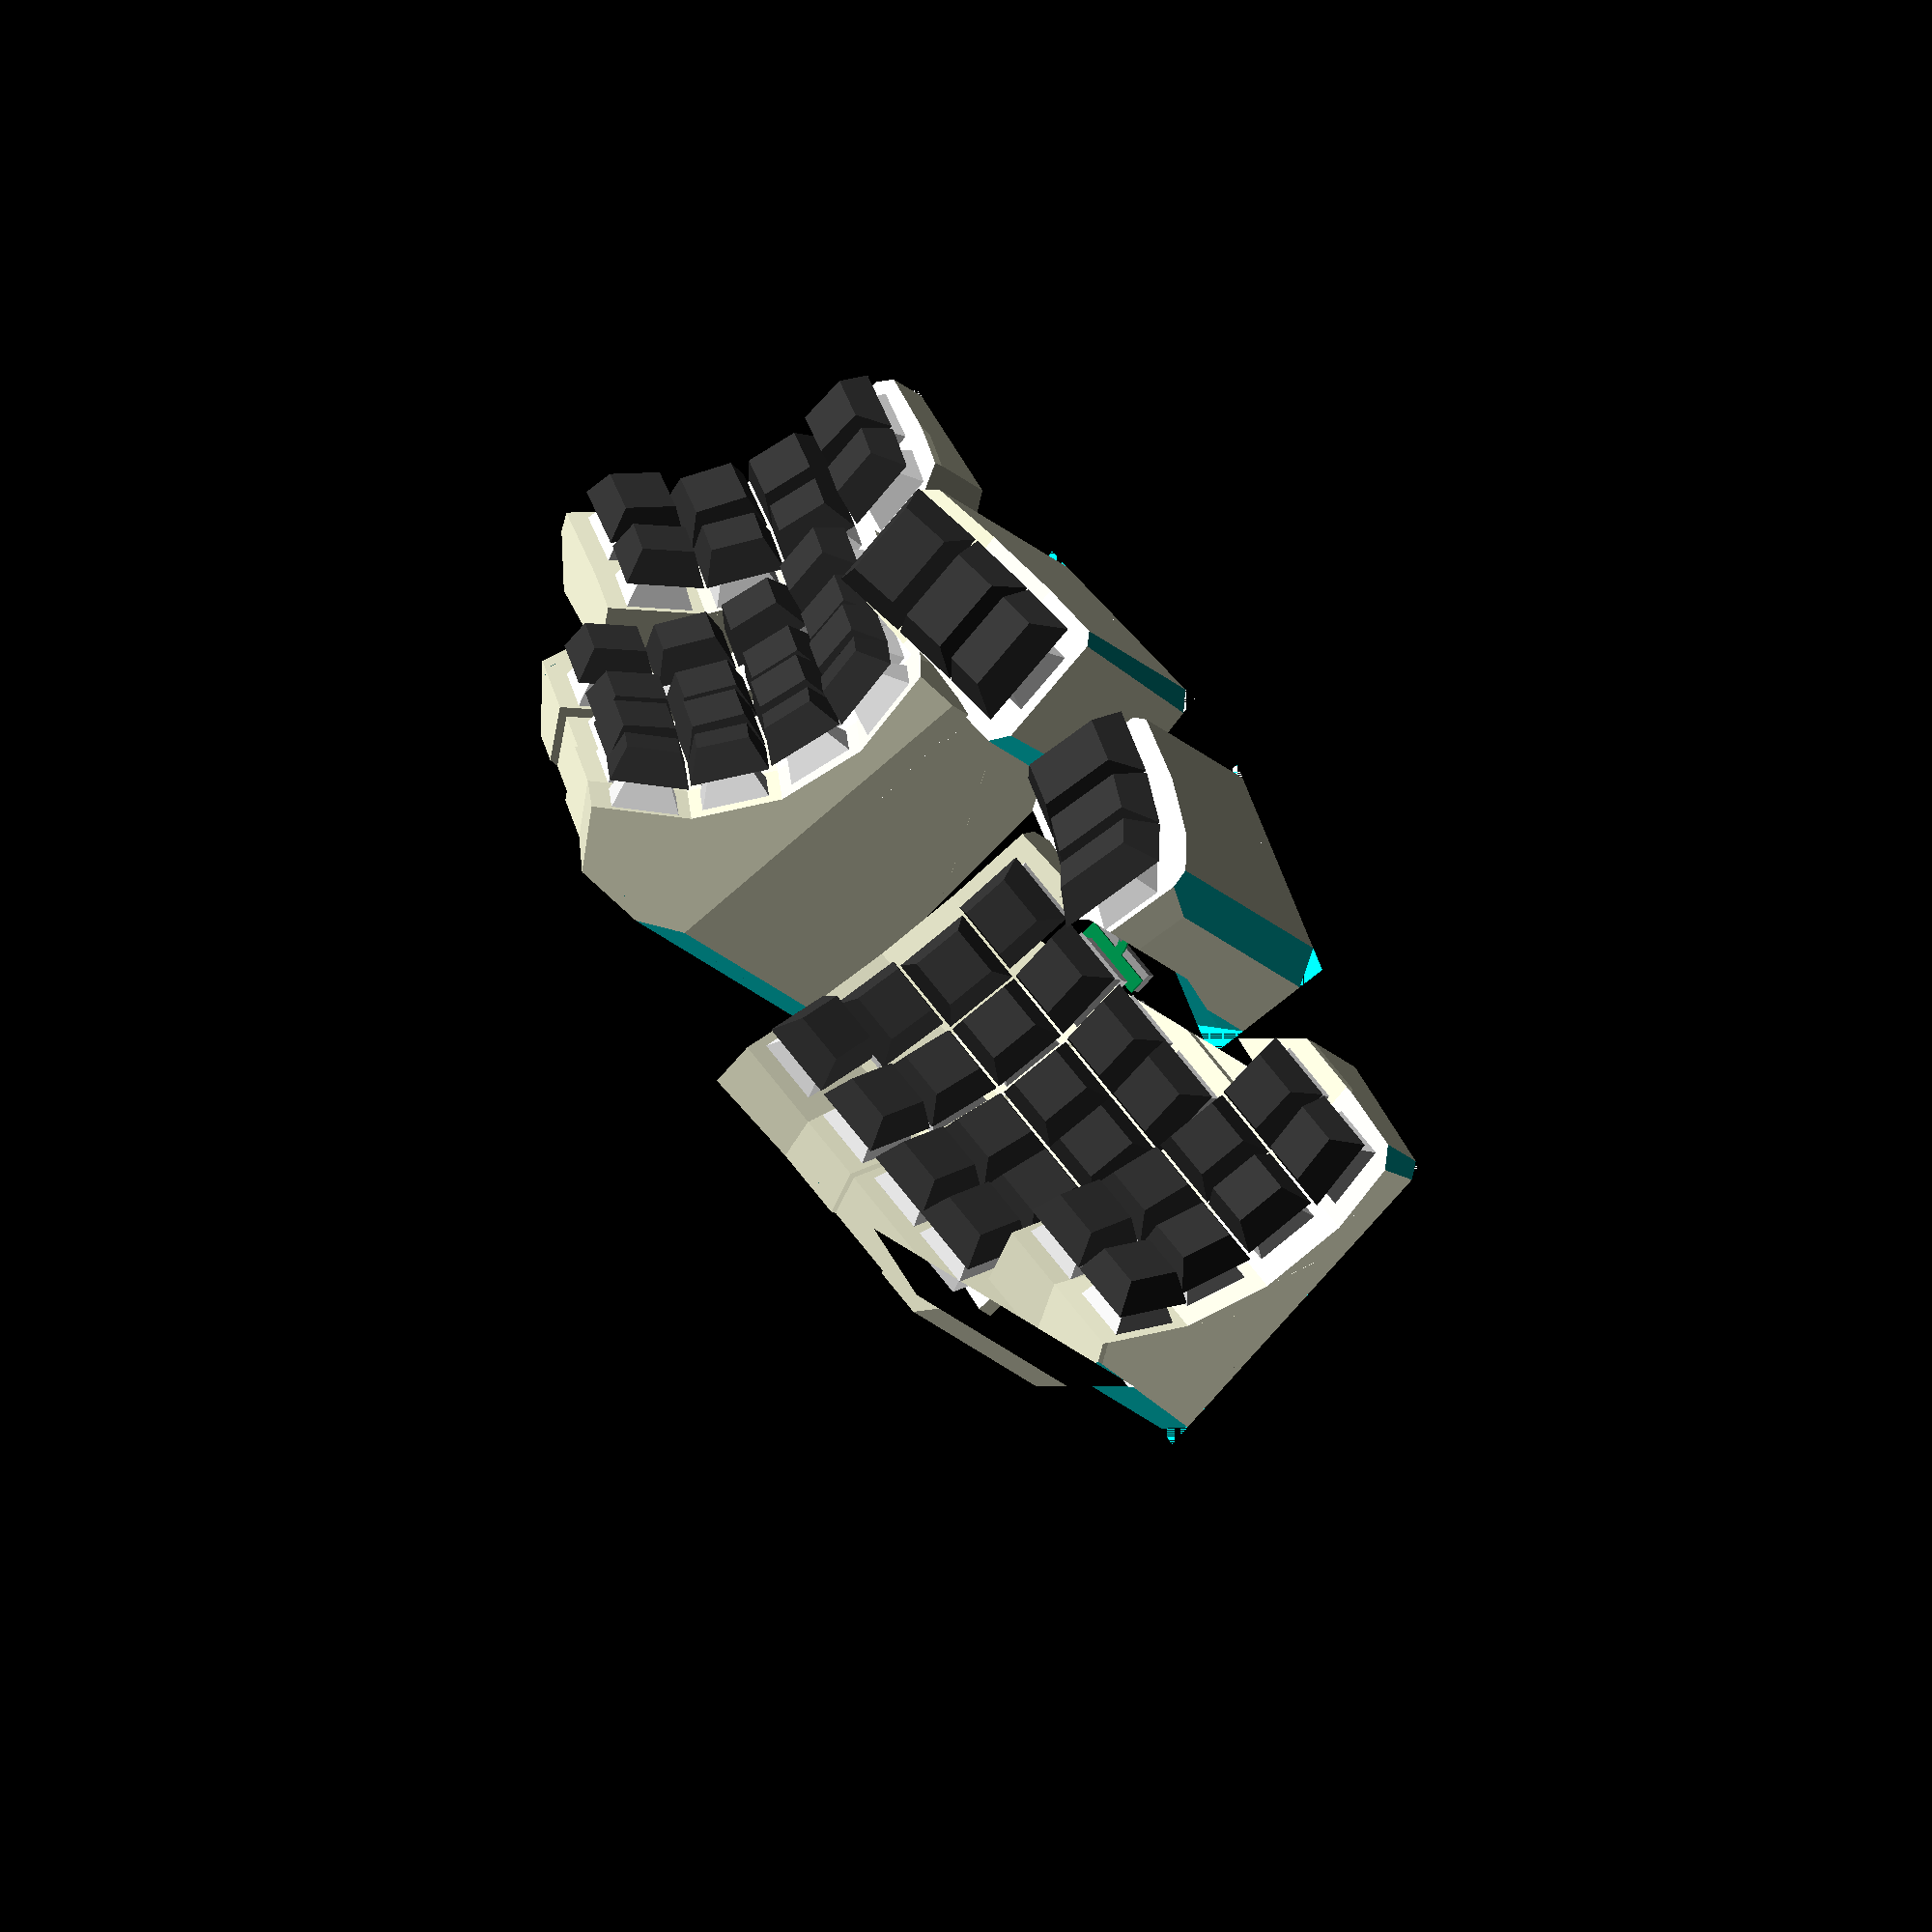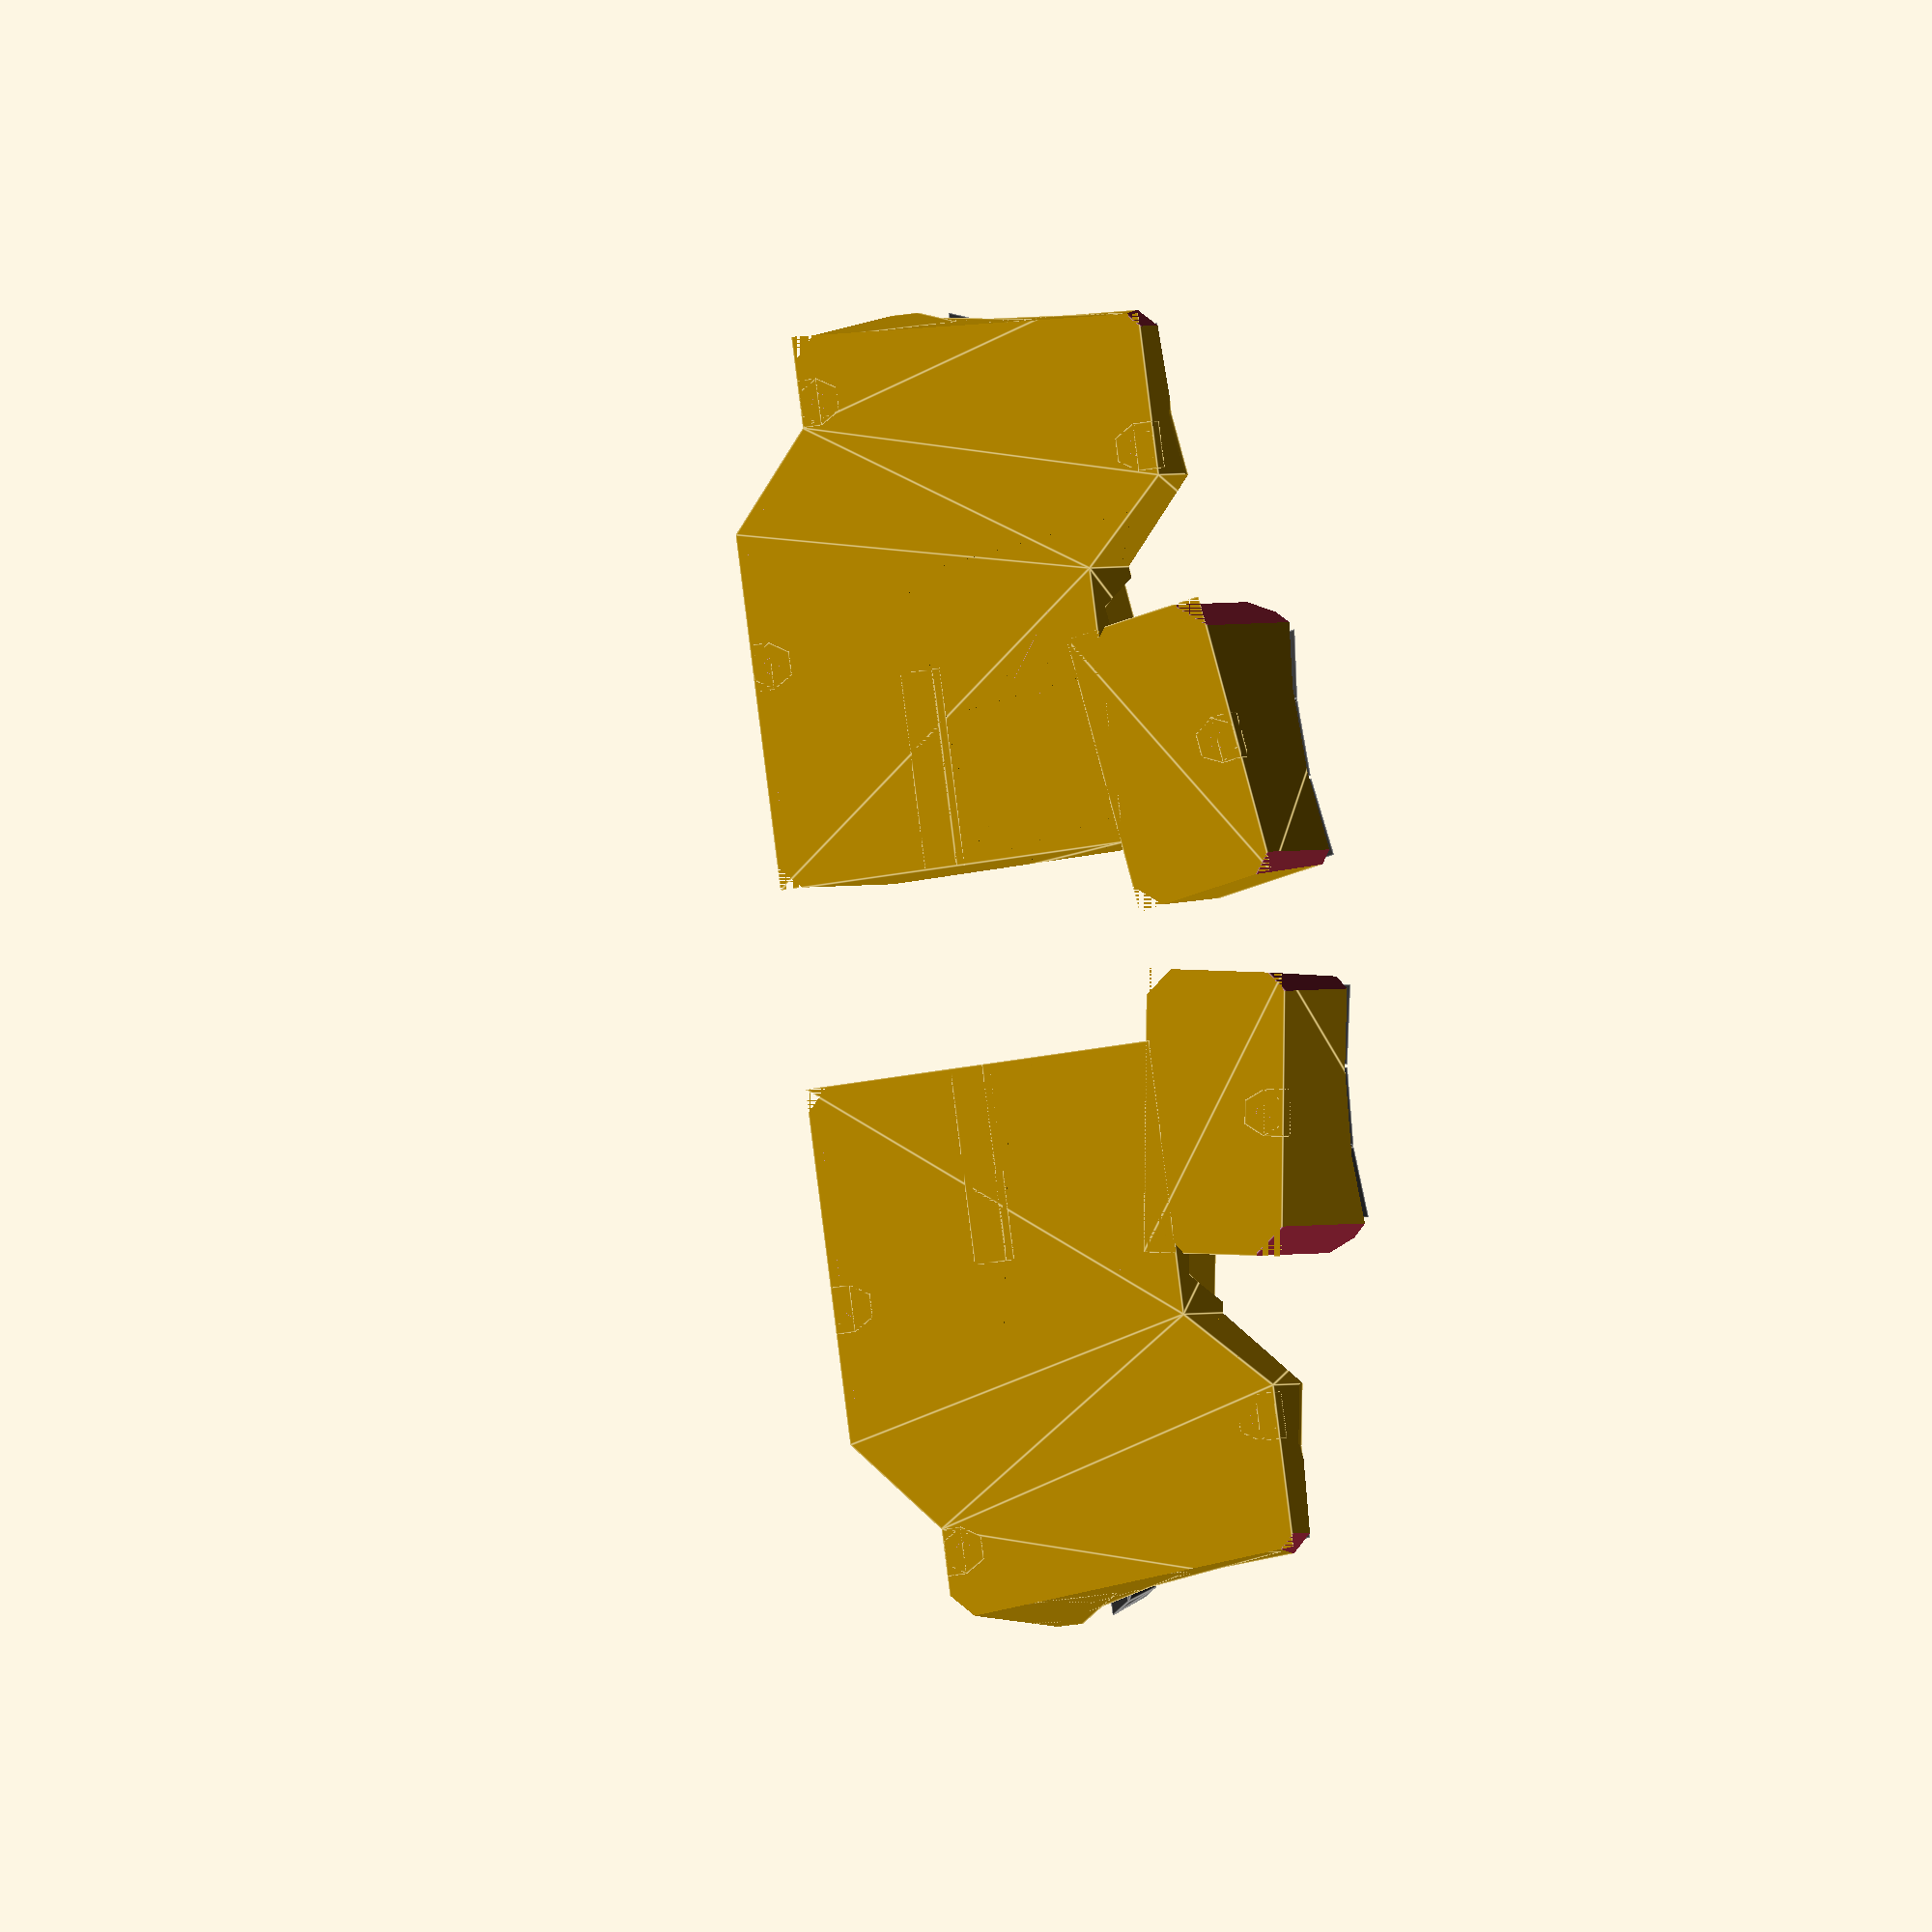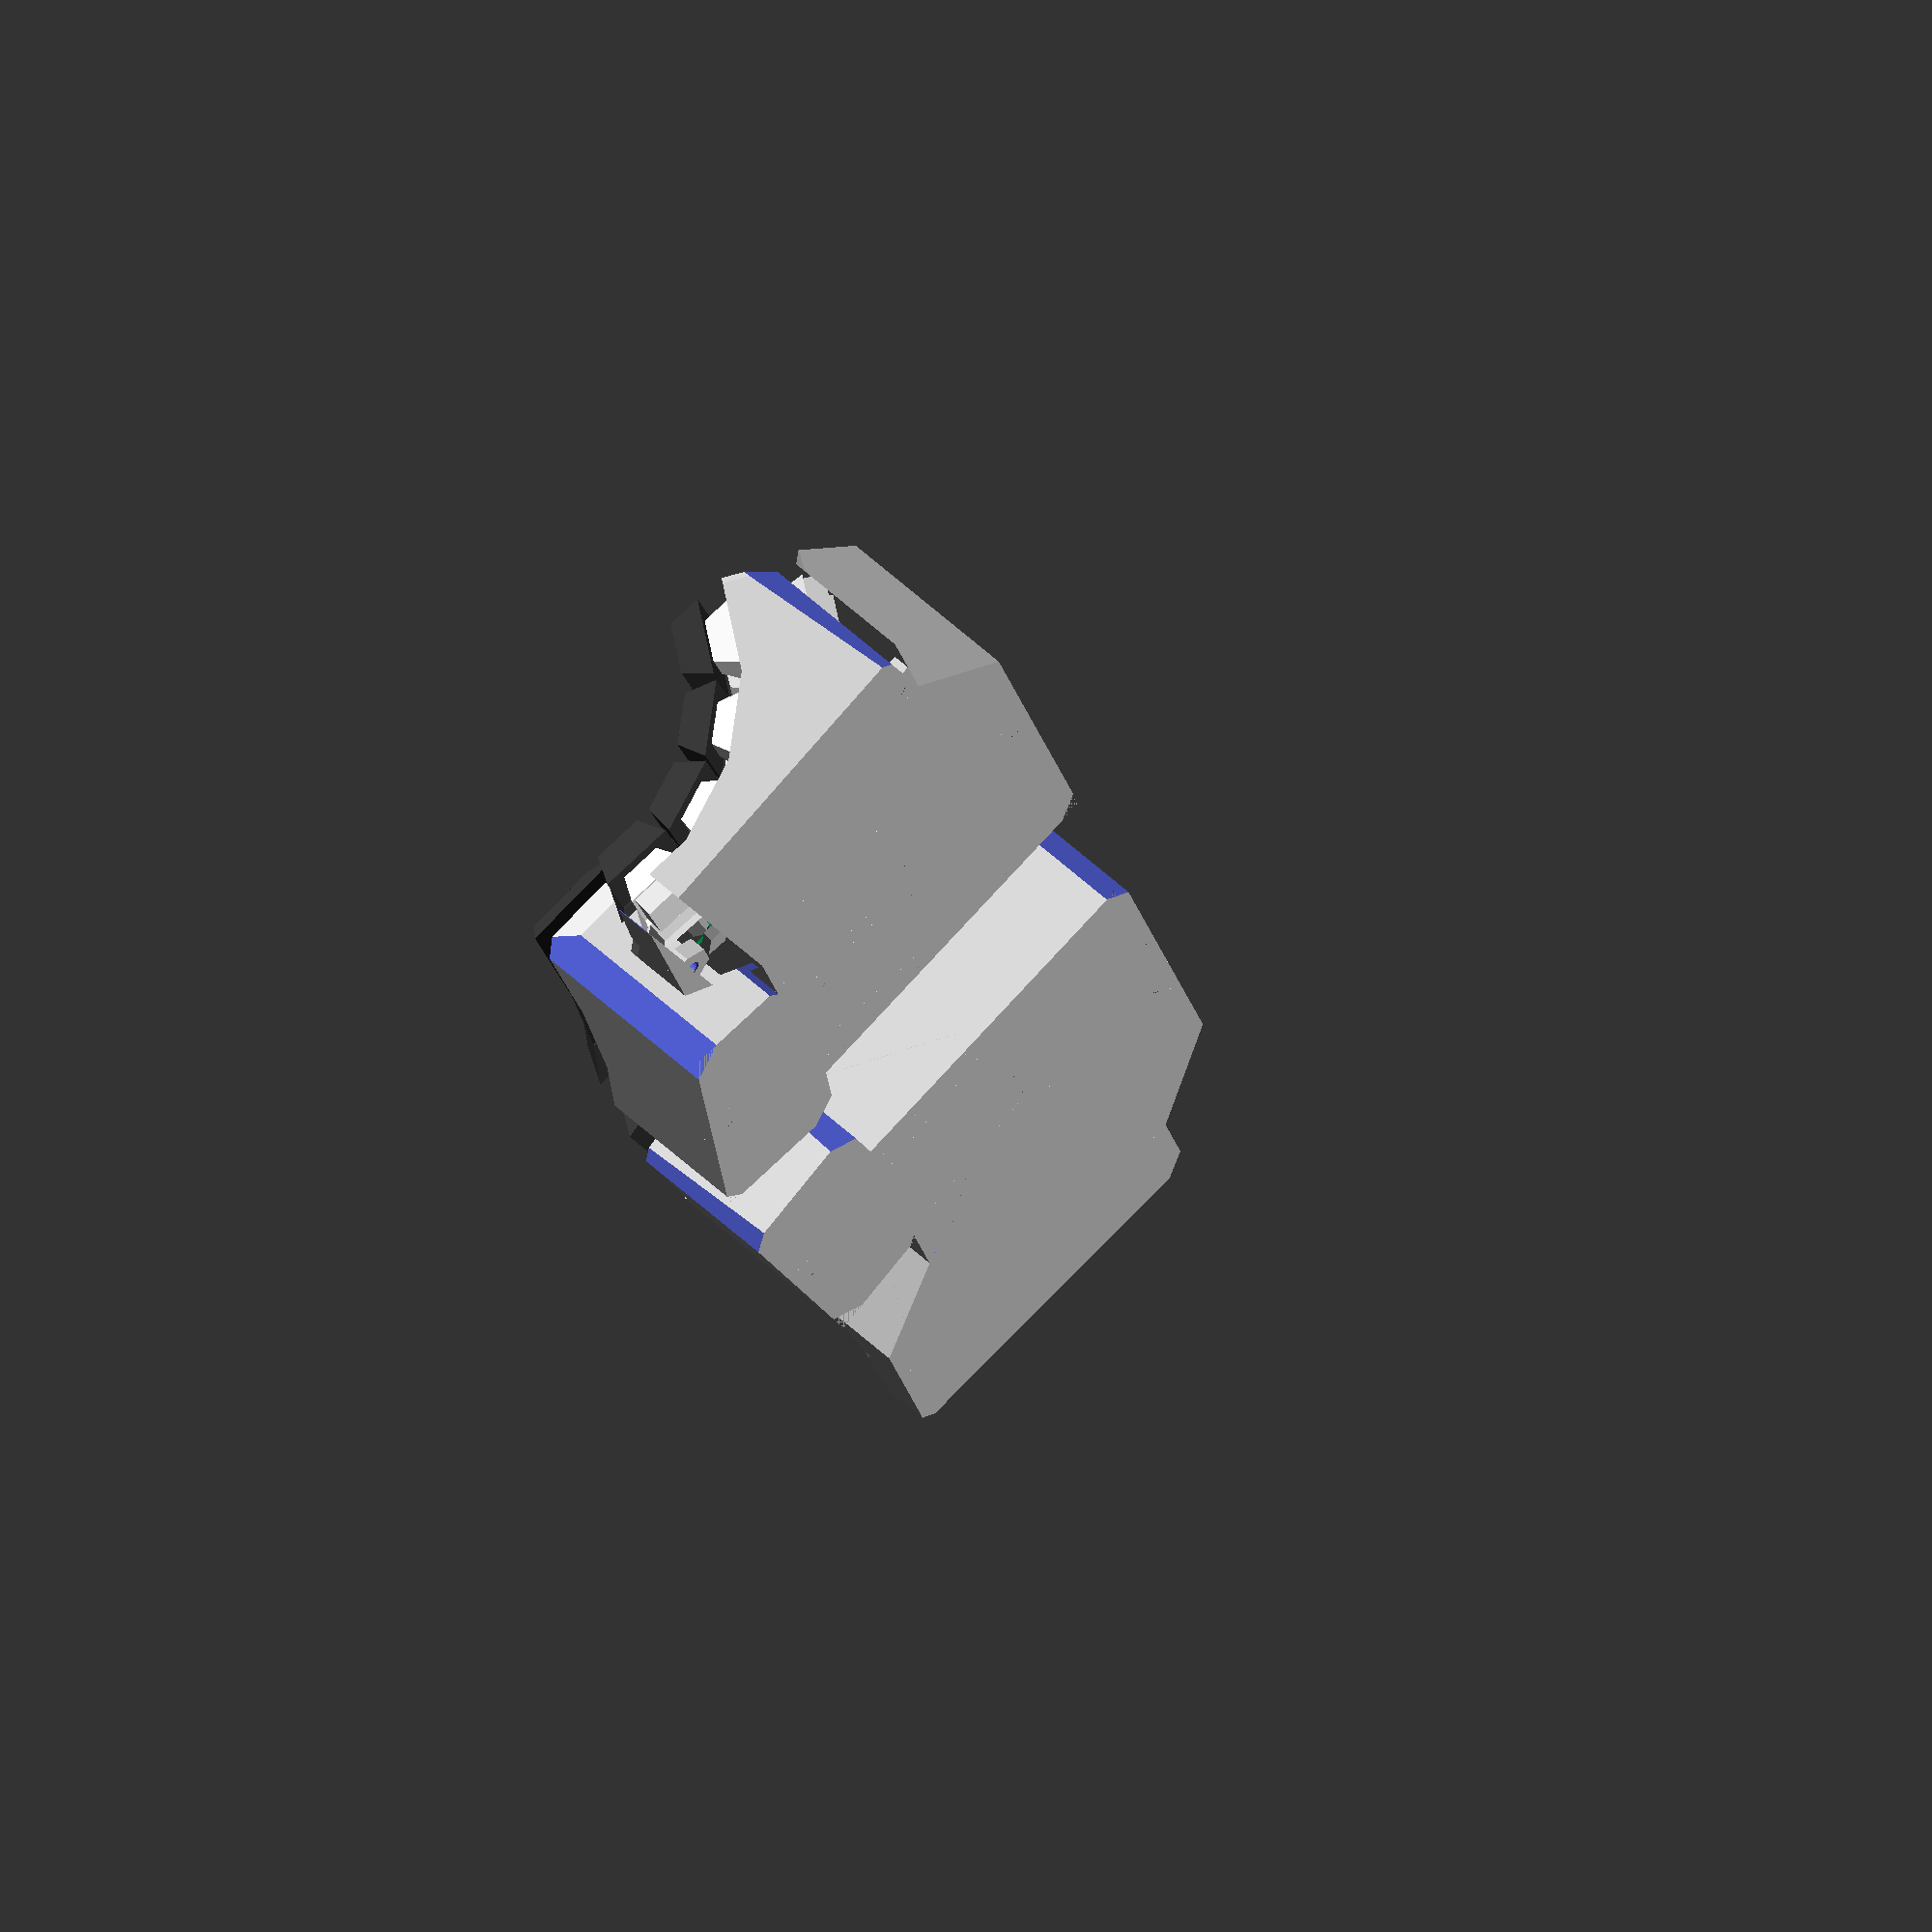
<openscad>
/* [Preview settings] */
// show the keys during preview
show_keys = true;

// show the interface PCB during preview
show_interface_pcb = true;

// show a visualisation of the bending of the PCB thumb connector
visualize_bending = true;
// number of segments used to visualize the bending connector
bending_visualisation_segs = 50;

// show the bottom plate during preview
show_bottom_plate = false;

// render parts during preview, preview will take longer but is more responsive
render_preview = false;

// calculate the shell during preview, preview will take much longer
calculate_shell = false;


/* [Key cluster settings] */
// amount of rows, automatic PCB generation is supported for 1 to 5 rows
row_count = 4; // [1, 2, 3, 4, 5]
// amount of columns, automatic PCB generation is supported for 2 to 6 columns
column_count = 6; // [2, 3, 4, 5, 6]
// amount of thumb keys, automatic PCB generation is supported for 1 to 6 keys
thumb_key_count = 3; // [1, 2, 3, 4, 5, 6]

// row index of the home row (usually 1)
home_row_index = 1; // [0, 1, 2, 3, 4]
// index of the thumb key the hand is naturally resting on (usually the center key)
thumb_default_index = 1; // [0, 1, 2, 3, 4, 5]

// distance between neighbouring keys
key_distance = [19.05, 19.05];

// finger column side rotation for the left- and rightmost columns
finger_rotation = [15, 15];
// finger column curvature as angle between two neighbouring keys, per column
finger_angles = [20, 20, 20, 20, 20, 20];
// finger column Y and Z offsets relative to the first column offset, per column
finger_offset = [
    [0, 0], [0, 0], [0, -3], [0, 0], [-20, 5], [-20, 5]
];

// thumb well curvature as angle between two neighbouring keys
thumb_angle = 15;
// rotation of the thumb cluster in relation to the finger cluster
thumb_rotation = [30, 15, 80];
// offset of the thumb cluster to the finger cluster
thumb_offset = [-3.05, -48, 10];


/* [Keyboard settings] */
// thickness of the keyboard shell
shell_thickness = 2.1;

// thickness of the bottom plate
bottom_plate_thickness = 1.6;

// depths of the chamfers in the corners of the finger cluster
finger_chamfers = [0, 5.5, 12, 9];
// depths of the chamfers in the corners of the thumb cluster
thumb_chamfer = [5, 7, 10, 7];

// extra material added around the finger cluster
finger_rim = [1, 4];
// extra material added around the thumb cluster
thumb_rim = [2, 4];
// width of the extra inner material used for the finger cluster rim
finger_rim_inner = 3;
// minimum clearance between the finger cluster and thumb cluster
finger_clearance = 1.5;

// width of the extra inner material used for the thumb cluster rim
thumb_rim_offset = 0;
// width of the extra material extending the thumb cluster to the top
thumb_rim_top_offset = 2;

// keyboard tilting angle along X and Y
tilting_angle = [15, 20];

// value the cluster is offset along the Z axis to create a valid keyboard
height_offset = 43;

// value each half is offset along the X axis
half_offset = 40;

// polygon indices to add the nut holders to, format: [i, rotation, offset]
nut_values = [[5, 0, 7], [11, 0, 5.5], [8, 180, 7]];

// finger indices to add extra width to, format: [col, row, extra_width_amount]
extra_widths = [[4, 0, -19.05], [3, 2, 38.1], [3, 3, 38.1]];

// anchor point of the thumb connector, select to minimize bending
thumb_anchor_index = 0; // [0, 1, 2, 3, 4, 5]

// value greater than the total keyboard height, used for intersections and co.
safe_height = 100;


/* [Colors] */
keycap_color = "#333333";
switch_color = "#E6E6E6";
matrix_pcb_color = "#008C4A";
interface_pcb_color = "#6C0D5D";
fpc_connector_color = "#8F8F8F";


/* [Rendering and export options] */
// build key matrix PCB instead of the keyboard
build_matrix_pcb = false;
// adjust only if the shell calculation fails, small values are recommended
shell_fn = 15;
// minimum angle, sensible default for 3D printing
$fa = 3;
// minimum segment size, sensible default for 3D printing
$fs = 0.01;

// don't show the following values in the customizer
module __Customizer_Limit__() {}

// epsilon used in differences and intersections (shouldn't be changed)
e = 0.01;

// key matrix PCB values (shouldn't be changed)
m_pcb_col_connector_width = 2;
m_pcb_straight_conn_width = 2.5;
m_pcb_pad_size = [13, 14];
m_pcb_thickness = 0.6;
m_pcb_router_diameter = 2;

// fpc connector values (shouldn't be changed)
fpc_index = 1;
fpc_pad_size = [19, 4];
fpc_offset = [0, 7.9];
fpc_connector_size = [19, 5.3, 2.5];
fpc_connector_offset = [0, 1.8];

// thumb connector values (shouldn't be changed)
finger_anchor_offset = 0;
thumb_anchor_offset = 0;
thumb_connector_width = 2.3;

// nut and bolt values (shouldn't be changed)
bolt_diameter = 3.2;
bolt_head_height = 1.86;
bolt_length = 8;
nut_width = 5.5;
nut_height = 2.8;
nut_rim = [1.5, 2];

// keycap and switch values (shouldn't be changed)
keycap_size = [18.4, 12.3, 7.7];
switch_top_size = [15.6, 10, 6.6];
switch_bottom_size = [14, 14, 5];
plate_indent = 1.5;
plate_min_size = [17, 17];

// interface PCB values (shouldn't be changed)
i_pcb_size = [36, 42, 1.6];
i_pcb_offset = [2.2, -0.2, 2];
i_pcb_mount_point_index = 3;
i_pcb_mounting_hole_diameter = 2.2;
i_pcb_mounting_hole_offset = 3;
i_pcb_mounting_hole_clearance = 0.1;
i_pcb_holder_width = 8;
i_pcb_holder_thickness = 2;
i_pcb_holder_clearance = 0.2;

// port values (shouldn't be changed)
usb_width = 9.2;
usb_height = 3.4;
usb_radius = 1.1;
usb_offset = 19.5;
jack_radius = 3.1;
jack_offset = [-5.3, 0.55];
port_offset = [-7.3, 0, 1.7];
kb2040_pcb_thickness = 1.6;

// build matrix PCB outline instead of the keyboard (will be overwritten externally)
build_matrix_pcb_outline = false;
// bottom plate settings (shouldn't be changed, will be overwritten by export script)
build_bottom_plate = false;
build_bottom_plate_outline = false;


// assertions to ensure the validity of the input
assert(len(finger_angles) >= column_count,
    "Finger well angle list has to have at least as many entries as columns."
);
assert(len(finger_offset) >= column_count,
    "Finger column offset list has to have at least as many entries as columns."
);
for (i = iter(finger_angles)) {
    assert(finger_angles[i] > 0, "Finger well angles have to be greater 0.");
}
assert(thumb_angle > 0, "Thumb well angle has to be greater than 0.");
assert(home_row_index >= 0 && home_row_index < row_count,
    "Home row index has to select an existing row."
);
assert(thumb_default_index >= 0 && thumb_default_index < thumb_key_count,
    "Thumb default index has to select an existing thumb key."
);
assert(thumb_anchor_index >= 0 && thumb_anchor_index < thumb_key_count,
    "Thumb anchor index has to select an existing thumb key."
);


// helper function for creating a list from 0 to end - 1
function range(end) = [0 : end - 1];

// helper function for creating indices for iterating a list
function iter(list) = range(len(list));

// function for calculating the sum of a list
function sum(list, s=0, i=0) = (i == len(list)) ? s : sum(list, s + list[i], i + 1);

// function for calculating the projection of a vector v onto the plane given
// by the normal vector n
function proj(v, n) = v - ((v * n) / (n * n)) * n;

// function for calculating the rotation matrix given some angles
function rotation_mat(angles) = let(
    sx = sin(angles.x),
    sy = sin(angles.y),
    sz = (len(angles) == 3) ? sin(angles.z) : 0,
    cx = cos(angles.x),
    cy = cos(angles.y),
    cz = (len(angles) == 3) ? cos(angles.z) : 1
)
    [ [cz * cy,    cz * sy * sx - sz * cx,    cz * sy * cx + sz * sx],
      [sz * cy,    sz * sy * sx + cz * cx,    sz * sy * cx - cz * sx],
      [-sy,        cy * sx,                   cy * cx               ] ];

// function for performing a linear interpolation between two points
// with 0 <= t <= 1, lerp(0, p0, p1) = p0 and lerp(1, p0, p1) = p1
function lerp(t, p0, p1) = (p1 - p0) * t + p0;

// function for calculating a point on a bezier curve given by t with
// 0 <= t <= 1 and the list of control points p = [p0, p1, p2, p3]
function bezier_point(t, p) = let (
    p4 = lerp(t, p[0], p[1]),
    p5 = lerp(t, p[1], p[2]),
    p6 = lerp(t, p[2], p[3]),
    p7 = lerp(t, p4, p5),
    p8 = lerp(t, p5, p6)
)
    lerp(t, p7, p8);

// function for calculating a vector tangent to a bezier curve at the
// point given by bezier_point(t, p)
function bezier_tangent(t, p) = let (t2 = t * t)
    p[0] * ( -3 * t2 +  6 * t - 3 ) +
    p[1] * (  9 * t2 - 12 * t + 3 ) +
    p[2] * ( -9 * t2 +  6 * t     ) +
    p[3] * (  3 * t2              );

// function for approximate the length of a bezier curve given by the list of
// control points p = [p0, p1, p2, p3] using a given number of steps
function bezier_curve_length(steps, p) = let (step_size = 1 / steps)
    sum([for (t = [0 : step_size : 1 - step_size]) let (
        p4 = bezier_point(t, p),
        p5 = bezier_point(t + step_size, p)
    )
        norm(p5 - p4)
    ]);

// helper function for retrieving the extra width for a given i and j
function extra_width(i, j) = [ for (e = extra_widths)
    if (e[0] == i && e[1] == j) e[2], 0
][0];


finger_vals = [ for (i = range(column_count)) let (
    h = switch_top_size.z,
    dx = key_distance.x,
    dy = key_distance.y,
    a1 = (i == 0) ? finger_rotation[0]
        : ((i == column_count - 1) ? -finger_rotation[1] : 0),
    a2 = finger_angles[i],
    c1 = (a1 == 0) ? 0 : dx / 2 / tan(abs(a1 / 2)),
    c2 = (a2 == 0) ? 0 : dy / 2 / tan(a2 / 2),
    r1 = c1 + h,
    r2 = c2 + h,
    x1 = dx * (i + sign(a1)) - r1 * sin(a1),
    z1 = r1 * (1 - cos(a1)),
    off = finger_offset[i] - finger_offset[0],
    md = (h + safe_height) * tan(a2 / 2)
) [ for (j = range(row_count)) let (
        b2 = a2 * (j - home_row_index),
        y2 = r2 * sin(b2),
        cs = (1 - cos(b2)),
        z2 = r2 * cs,
        x2 = -tan(a1) * (c2 * cs + dy / 2 * sin(abs(b2)))
    )
        [[x1, off[0], z1 + off[1]], [x2, y2, z2], a1, b2, md]
    ]
];

finger_cluster_vals = let (tilting_mat = rotation_mat(tilting_angle))
[ for (vs = finger_vals)
    [ for (v = vs) let (
        pos1 = v[0],
        pos2 = v[1],
        a1 = v[2],
        a2 = v[3],
        a1_mat = rotation_mat([0, a1]),
        a2_mat = rotation_mat([a2, 0]),
        x = tilting_mat * a1_mat * a2_mat * [1, 0, 0],
        y = tilting_mat * a1_mat * a2_mat * [0, 1, 0],
        n = tilting_mat * a1_mat * a2_mat * [0, 0, 1],
        c = tilting_mat * (pos1 + a1_mat * pos2),
        dx = plate_min_size.x / 2 * x,
        dy = plate_min_size.y / 2 * y
        ) [
            [c - dx - dy, c - dx + dy], [c + dx - dy, c + dx + dy], n
        ]
    ]
];

finger_cluster_vertices = [
    for (vs = finger_cluster_vals) each 
        [ for (v = vs) each v[0], for (v = vs) each v[1]]
];

finger_cluster_faces = let (n = 2 * row_count) [
    for (i = range(2 * column_count - 1)) for (j = range(n - 1))
        let (k = i * n + j) [k, k + 1, k + n + 1, k + n]
];

thumb_vals = [ for (i = range(thumb_key_count)) let (
    h = switch_top_size.z,
    dx = key_distance.x,
    dy = key_distance.y,
    a2 = thumb_angle,
    c2 = (a2 == 0) ? 0 : dy / 2 / tan(a2 / 2),
    r2 = c2 + h,
    md = (h + safe_height) * tan(a2 / 2),
    b2 = a2 * (i - thumb_default_index),
    y2 = r2 * sin(b2),
    z2 = r2 * (1 - cos(b2))
)
    [[0, y2, z2], b2, md]
];

mount_points = [ for (i = range(column_count + 1)) let (
    l = len(finger_vals),
    dx = key_distance.x / 2 + finger_rim.x,
    dy = key_distance.y / 2 + finger_rim.y,
    vs = finger_vals[min(i, l - 1)],
    pvs = finger_vals[max(i - 1, 0)],
    m = len(vs) - 1,
    pos01 = vs[0][0],
    pos02 = vs[0][1],
    posm1 = vs[m][0],
    posm2 = vs[m][1],
    ppos01 = pvs[0][0],
    ppos02 = pvs[0][1],
    pposm1 = pvs[m][0],
    pposm2 = pvs[m][1],
    x0 = pos01.x + pos02.x + ((i == l) ? dx : -dx),
    y0 = min(pos01.y, ppos01.y) + min(pos02.y, ppos02.y) - dy,
    xm = posm1.x + posm2.x + ((i == l) ? dx : -dx),
    ym = max(posm1.y, pposm1.y) + max(posm2.y, pposm2.y) + dy,
    x = (i == l) ? max(x0, xm) : min(x0, xm)
) each [
    [x, y0], [x, ym]]
];

mount_path = [[
    each [0 : 2 : 2 * (len(finger_vals))],
    each [2 * len(finger_vals) + 1 : -2 : 1]
]];

thumb_mount_points = let(
    dx = key_distance.x * 0.75 + thumb_rim.x,
    dy = key_distance.y / 2 + thumb_rim.y,
    to = thumb_rim_top_offset,
    t_pos0 = thumb_vals[0][0],
    t_posm = thumb_vals[len(thumb_vals) - 1][0],
    tilting_mat = rotation_mat([tilting_angle.x, -tilting_angle.y]),
    thumb_mat = rotation_mat(thumb_rotation),
    pos01 = tilting_mat * (thumb_mat * (t_pos0 + [-dx, -dy, 0]) + thumb_offset),
    pos02 = tilting_mat * (thumb_mat * (t_pos0 + [dx + to, -dy, 0]) + thumb_offset),
    posm1 = tilting_mat * (thumb_mat * (t_posm + [-dx, dy, 0]) + thumb_offset),
    posm2 = tilting_mat * (thumb_mat * (t_posm + [dx + to, dy, 0]) + thumb_offset)
) [
    [pos01.x, pos01.y], [pos02.x, pos02.y], [posm2.x, posm2.y], [posm1.x, posm1.y]
];

m_pcb_vals = [ for (i = iter(finger_vals))
    let (
        h = switch_top_size.z + switch_bottom_size.z,
        vs = finger_vals[i],
        kx = key_distance.x,
        ky = key_distance.y,
        sy = m_pcb_pad_size.y,
        sx = m_pcb_pad_size.x,
        a1 = (i == 0) ? finger_rotation[0]
            : ((i == column_count - 1) ? -finger_rotation[1] : 0),
        a2 = finger_angles[i],
        c1 = (a1 == 0) ? 0 : (kx - sx) / 2 / tan(abs(a1 / 2)),
        r1 = c1 + h,
        dx = -(sx + (PI * r1 * abs(a1) / 180)) * sign(a1) + kx * (i + sign(a1))
    ) [ for (j = iter(vs))
        let (
            v = vs[j],
            pos1 = v[0],
            pos2 = v[1],
            c2 = (a2 == 0) ? 0 : (ky - sy) / 2 / tan(abs(a2 / 2)),
            r2 = c2 + h,
            dy = (sy + (PI * r2 * abs(a2) / 180)) * (j - home_row_index)
        )
            [dx + pos2.x, dy + pos1.y, 0]
    ]
];

m_pcb_thumb_vals = [ for (i = iter(thumb_vals))
    let (
        h = switch_top_size.z + switch_bottom_size.z,
        ky = key_distance.y,
        sy = m_pcb_pad_size.y,
        sx = m_pcb_pad_size.x,
        a = thumb_angle,
        r = (a == 0) ? 0 : (ky - sy) / 2 / tan(abs(a / 2)) + h,
        dy = (sy + (PI * r * a / 180)) * (i - thumb_default_index)
    )
        [0, dy, 0]
];

col_connector_vals = [ for (i = iter(m_pcb_vals))
    if (i > 0) let(
        s = home_row_index,
        w = m_pcb_col_connector_width,
        a = finger_vals[i - 1][s][2] + finger_vals[i][s][2],
        m_pcb_pos = m_pcb_vals[i][s],
        m_pcb_ppos = m_pcb_vals[i - 1][s]
    )
    if (a != 0) let(
        // straight connector vals
        pos1 = m_pcb_pos - [m_pcb_pad_size.x / 2, 0],
        pos2 = m_pcb_ppos + [m_pcb_pad_size.x / 2, 0]
    )
        [2, pos1, pos2]
    else let(
        // curved connector vals
        pfv = finger_vals[i - 1][s][0],
        fv = finger_vals[i][s][0],
        left = (pfv.y < fv.y || (pfv.y == fv.y && pfv.z > fv.z)),
        pos1 = ((left) ? m_pcb_pos : m_pcb_ppos)
            + [((left) ? -1 : 1) * m_pcb_pad_size.x / 2, m_pcb_pad_size.y / 2 - w / 2],
        pos2 = ((left) ? m_pcb_ppos : m_pcb_pos)
            + [((left) ? 1 : -1) * (m_pcb_pad_size.x / 2), -m_pcb_pad_size.y / 2 + w / 2]
    )
        [left ? 1 : 0, pos1, pos2]
];

thumb_connector_vals = let(
    // values for connector endpoints
    f_val = finger_vals[fpc_index][0],
    t_val = thumb_vals[thumb_anchor_index],
    // angles
    alpha = f_val[3],
    beta = t_val[1],
    // rotation matrices
    alpha_mat = rotation_mat([alpha, 0]),
    beta_mat = rotation_mat([beta, 0]),
    thumb_mat = rotation_mat(thumb_rotation),
    thumb_beta_mat = thumb_mat * beta_mat,
    // other value calculations
    dx = m_pcb_pad_size.x / 2,
    dy = fpc_offset.y + fpc_pad_size.y / 2,
    dz = switch_bottom_size.z,
    f_off = [
        -f_val[0].x - f_val[1].x, f_val[0].y + f_val[1].y, f_val[0].z + f_val[1].z
    ],
    f_pos = f_off + alpha_mat * [finger_anchor_offset, -dy, -dz],
    t_off = beta_mat * [dx, -thumb_anchor_offset, -dz],
    t_pos = thumb_offset + thumb_mat * (t_val[0] + t_off),
    diff = f_pos - t_pos,
    // normal vectors for planes parallel to the finger and thumb key
    n_f = alpha_mat * [0, 0, 1],
    n_t = thumb_beta_mat * [0, 0, 1],
    // vector along the thumb key plane
    v_t = thumb_beta_mat * [0, 1, 0],
    // plane to project on, given by the average normal vector of both planes
    n_a = n_f + n_t,
    // normal vector for the plane going through v_t and n_a
    n_p = cross(v_t, n_a),
    // vector along the intersection of the planes given by n_p and n_f
    v_i = cross(n_p, n_f),
    v_n = v_i / norm(v_i),
    // calculate arc angle
    b = alpha_mat * [0, 1, 0],
    phi = 180 - acos(b * v_n),
    // calculate radius
    b_a = proj(b, n_a),
    c = thumb_beta_mat * [1, 0, 0],
    c_a = proj(c, n_a),
    d = b_a * tan(phi / 2) + c_a,
    r = (diff * n_p) / (d * n_p),
    // calculate end points of the arc segments
    f_arc = f_pos + r * tan(phi / 2) * (v_n - b),
    t_arc = t_pos + r * (c + v_t),
    // Approximate bending of the connector between thumb and finger cluster
    // with a cubic bezier curve and calculate resulting length offset.
    // Bezier curve control points were empirically chosen to reduce curvature
    // while following the given constraints (see bending-approximation.py).
    diff_b = t_arc - f_arc,
    len_b = norm(proj(diff_b, n_a)) / 2,
    bezier_points = [
        f_arc,
        f_arc + len_b * v_n,
        t_arc + len_b * v_t,
        t_arc,
    ],
    bezier_len = bezier_curve_length(20, bezier_points),
    // 2D value calculations
    pos_2d = m_pcb_vals[fpc_index][0] - [0, dy],
    f_pos_2d = [-pos_2d.x + finger_anchor_offset, pos_2d.y],
    f_arc_2d = f_pos_2d + [r * (1 - cos(phi)), -r * sin(phi)],
    t_pos_2d = f_arc_2d + rotation_mat([0, 0, phi]) * [-r, -bezier_len - r, 0],
    t_off_2d = t_pos_2d + rotation_mat([0, 0, phi + 180])
        * (m_pcb_thumb_vals[thumb_anchor_index] + [dx, -thumb_anchor_offset, 0])
) [
    r, phi, bezier_points,
    f_pos, t_pos, f_val, t_val, n_f, n_t,
    bezier_len, f_pos_2d, f_arc_2d, t_pos_2d, t_off_2d
];

bezier_visualisation_vertices = let(
    bezier_points = thumb_connector_vals[2],
    n_f = thumb_connector_vals[7],
    n_t = thumb_connector_vals[8]
) [ for (t = [0 : 1 / bending_visualisation_segs : 1])
    let(
        pos = bezier_point(t, bezier_points),
        tangent = bezier_tangent(t, bezier_points),
        n = lerp(t, n_f, n_t),
        v = cross(n, tangent),
        u = cross(v, tangent),
        w = v / norm(v) * thumb_connector_width / 2,
        h = u / norm(u) * m_pcb_thickness
    ) each [
        pos + w, pos - w, pos - w + h, pos + w + h
    ]
];

bezier_visualisation_faces = let(m = 4 * bending_visualisation_segs) [
    each [ for (i = [0 : 4 : m - 1])
        each [
            [i + 1, i + 0, i + 4, i + 5],
            [i + 2, i + 1, i + 5, i + 6],
            [i + 3, i + 2, i + 6, i + 7],
            [i + 0, i + 3, i + 7, i + 4],
        ]
    ],
    each [
        [0, 1, 2, 3],
        [m, m + 3, m + 2, m + 1]
    ]
];


module debug_vector(v, pos=[0, 0, 0], dv=0.2, dt=0.6, ht=0.6, fn=12) {
    n = norm(v);
    v_n = v / n;
    I = [ [1, 0, 0],
          [0, 1, 0],
          [0, 0, 1] ];
    A = [ [0,      0,      v_n.x],
          [0,      0,      v_n.y],
          [-v_n.x, -v_n.y, 0    ] ];

    R = I + A + 1 / (1 + v_n.z) * (A * A);

    color("red") translate(pos) multmatrix(R) {
        cylinder(d=dv, h=n - ht, $fn=fn);
        translate([0, 0, n - ht]) cylinder(d1=dt, d2=0, h=ht, $fn=fn);
    }
}

module flip_x(flip=true) {
    mirror([flip ? 1 : 0, 0, 0]) children();
}


module keycap(size) {
    color(keycap_color) scale([size, 1, 1]) rotate ([0, 0, 45])
        cylinder(keycap_size.z, d1 = keycap_size[0] * sqrt(2),
            d2 = keycap_size[1] * sqrt(2), $fn=4);
}


module switch() {
    color(switch_color) {
        rotate ([0, 0, 45])
            cylinder(switch_top_size.z, d1 = switch_top_size[0] * sqrt(2),
                d2 = switch_top_size[1] * sqrt(2), $fn=4);
        translate([0, 0, -switch_bottom_size[2] / 2])
            cube (switch_bottom_size, center=true);
    }
}


module key(size=1) {
    switch();
    translate([0, 0, switch_top_size.z]) keycap(size);
}


module keys() {
    if (show_keys && $preview) {
        for (vs = finger_vals) {
            for (v = vs) {
                pos1 = v[0];
                pos2 = v[1];
                a1 = v[2];
                a2 = v[3];
                translate(pos1) rotate([0, a1])
                    translate(pos2) rotate([a2, 0]) key();
            }
        }
        flip_x() translate(thumb_offset) rotate(thumb_rotation) for (v = thumb_vals) {
            pos = v[0];
            a = v[1];
            pw = v[2];
            translate(pos) rotate([a, 0]) key(1.5);
        }
    }
}


module interface_pcb() {
    if (show_interface_pcb && $preview) {
        pos = mount_points[i_pcb_mount_point_index];
        y = pos.y - i_pcb_size.y / 2 - shell_thickness;
        z = i_pcb_size.z / 2;
        d = i_pcb_mounting_hole_diameter;
        o = i_pcb_mounting_hole_offset;
        h = i_pcb_size.z + 2 * e;
        fy = fpc_connector_offset.y;
        translate([pos.x, y, z] + i_pcb_offset) {
            color(interface_pcb_color) difference() {
                cube(i_pcb_size, center=true);
                translate([i_pcb_size.x / 2 - o, -i_pcb_size.y / 2 + o])
                    cylinder(d=d, h=h, center=true);
                translate([-i_pcb_size.x / 2 + o, -i_pcb_size.y / 2 + o])
                    cylinder(d=d, h=h, center=true);
            }
            translate([0, -i_pcb_size.y / 2 + fy, i_pcb_size.z / 2])
                fpc_connector();
        }
    }
}


module fpc_connector() {
    color(fpc_connector_color)
        translate([-fpc_connector_size.x / 2, 0] - fpc_connector_offset)
            cube(fpc_connector_size);
}


module switch_cutout() {
    cube(switch_bottom_size + [0, 0, 2 * shell_thickness], center=true);
    translate([0, 0, -shell_thickness / 2 - plate_indent])
        cube([switch_bottom_size[0], switch_top_size[0], shell_thickness],
            center=true);
}


module switch_cutouts() {
    translate([0, 0, height_offset]) rotate (tilting_angle) {
        for (vs = finger_vals) {
            for (v = vs) {
                pos1 = v[0];
                pos2 = v[1];
                a1 = v[2];
                a2 = v[3];
                translate(pos1) rotate([0, a1])
                    translate(pos2) rotate([a2, 0]) switch_cutout();
            }
        }
        flip_x() translate(thumb_offset) rotate(thumb_rotation) for (v = thumb_vals) {
            pos = v[0];
            a = v[1];
            translate(pos) rotate([a, 0]) switch_cutout();
        }
    }
}


module port_cutouts(left=true) {
    w = usb_width;
    l = usb_height;
    r = usb_radius;
    o = usb_offset;
    uz = kb2040_pcb_thickness;
    jr = jack_radius;
    jo = jack_offset;
    h = shell_thickness + 2 * e;
    pos = mount_points[i_pcb_mount_point_index];
    y = pos.y - shell_thickness / 2 - i_pcb_offset.y;
    z = i_pcb_size.z;
    translate([pos.x, y, z] + i_pcb_offset + port_offset) rotate([90, 0]) if (left) {
        translate([jo[0] + o, uz, 0]) minkowski() {
            cube([w - 2 * r, l - 2 * r, h - e], center=true);
            cylinder(e, r=r, center=true);
        }
        translate(jo) cylinder(h, r=jr, center=true);
    }
    else {
        translate([0, jo.y, 0]) cylinder(h, r=jr, center=true);
    }
}


module bolt_cutout() {
    h = bolt_head_height;
    d = bolt_diameter;
    cylinder(d=d, h=bolt_length);
    translate([0, 0, -e]) cylinder(d1=d + 2 * h + 2 * e, d2=d, h=h + e);
}


module finger_cluster() {
    w = keycap_size.x / 2 - switch_bottom_size.x / 2;
    d = key_distance.x - keycap_size.x + e;
    dy = key_distance.y;
    h = switch_top_size.z;
    s = home_row_index;
    intersection() {
        translate([0, 0, height_offset]) rotate([tilting_angle.x, tilting_angle.y])
            for (i = iter(finger_vals)) {
                vs = finger_vals[i];
                l = (i == 0) ? true : finger_vals[i - 1][s][0].z
                    >= finger_vals[i][0][0].z;
                r = (i == len(finger_vals) - 1) ? true : finger_vals[i][s][0].z
                    < finger_vals[i + 1][s][0].z;
                cl = (i == 0) ? 0 : finger_vals[i - 1][0][2] + finger_vals[i][0][2];
                cr = (i == len(finger_vals) - 1) ? 0 : finger_vals[i][0][2]
                    + finger_vals[i + 1][0][2];
                cdl = (h + safe_height) * tan(abs(cl / 2));
                cdr = (h + safe_height) * tan(abs(cr / 2));
                cm = vs[len(vs) - 1][1].x;
                for (j = iter(vs)) {
                    v = vs[j];
                    pos1 = v[0];
                    pos2 = v[1];
                    a1 = v[2];
                    a2 = v[3];
                    md = v[4];
                    xw = extra_width(i, j);
                    co = cm - pos2.x;
                    o = co / 2 + ((cdl != 0) ? -cdl / 2 : (l ? -d / 2 : 0))
                        + ((cdr != 0) ? cdr / 2 : (r ? d / 2 : 0)) + xw / 2;
                    ml = keycap_size.x + abs(co) + abs(xw)
                        + ((cdl != 0) ? cdl : (l ? d : 0))
                        + ((cdr != 0) ? cdr : (r ? d : 0));
                    mw = dy + md
                        + ((j == 0 || j == len(vs) - 1) ? finger_rim_inner : md);
                    mo = ((j == 0) ? (md - finger_rim_inner) / 2
                        : (j == len(vs) - 1) ? (finger_rim_inner - md) / 2 : 0);
                    translate(pos1) rotate([0, a1])
                        translate(pos2) rotate([a2, 0])
                            translate([o, mo, -safe_height / 2])
                                cube([ml, mw, safe_height], center=true);
                }
        }
        difference() {
            linear_extrude(safe_height) polygon(mount_points, mount_path, 10);
            for (i = [0, 1]) for (j = [0, 1]) {
                pos = mount_points[i * (len(mount_points) - 2) + j];
                d = sqrt(2) * finger_chamfers[2 * i + j];
                translate([pos.x, pos.y, safe_height / 2 - e])
                    rotate(-45 + 90 * (i + j))
                        cube([2 * d, d, safe_height], center=true);
            }
        }
    }
}


module thumb_cluster() {
    dy = key_distance.y / 2;
    my = keycap_size.y / 2 + thumb_rim_offset;
    flip_x() intersection() {
        translate([0, 0, height_offset]) rotate ([tilting_angle.x, -tilting_angle.y])
            translate(thumb_offset) rotate(thumb_rotation)
                for (i = iter(thumb_vals)) {
                    v = thumb_vals[i];
                    pos = v[0];
                    a = v[1];
                    md = v[2];
                    w = dy + md + ((i == 0 || i == len(thumb_vals) - 1) ? my : md);
                    mo = ((i == 0) ? (md - my) / 2
                        : (i == len(thumb_vals) - 1) ? (my - md) / 2 : 0);
                    translate(pos) rotate([a, 0])
                        translate([0, mo, -safe_height / 2])
                            cube([safe_height, w, safe_height], center=true);
                }
        difference() {
            linear_extrude(safe_height) polygon(thumb_mount_points, convexity=10);
            m = len(thumb_mount_points);
            mp = thumb_mount_points;
            for (i = iter(mp)) {
                pos = mp[i];
                d = sqrt(2) * thumb_chamfer[i];
                dv1 = mp[(i + 1) % m] - pos;
                dv2 = mp[(i + m - 1) % m] - pos;
                dv = dv1 / norm(dv1) + dv2 / norm(dv2);
                a = atan2(-dv.x, dv.y);
                translate([pos.x, pos.y, safe_height / 2 - e])
                    rotate(a) cube([2 * d, d, safe_height], center=true);
            }
            flip_x() linear_extrude(safe_height)
                offset(delta=finger_clearance - finger_rim.y)
                    polygon(mount_points, mount_path, convexity=10);
        }
    }
}


module bottom_plate() {
    t = max(shell_thickness, nut_rim[1]) + nut_width / 2;
    v1 = thumb_mount_points[0];
    v2 = thumb_mount_points[3];
    dv = (v2 - v1) / 2;
    a = atan2(-dv.x, dv.y);
    difference() {
        linear_extrude(bottom_plate_thickness) projection(cut=true) {
            finger_cluster();
            thumb_cluster();
        }
        for (v = nut_values) {
            pos = mount_points[v[0]] + [v[2], 0];
            translate(pos) rotate(v[1]) translate([0, -t]) bolt_cutout();
        }
        flip_x() translate(v1 + dv) rotate(a) translate([t, 0]) bolt_cutout();
    }
}


module nut_holder(angle=0) {
    h = nut_rim[0] + nut_height;
    w = nut_width + 2 * nut_rim[1];
    t = max(shell_thickness, nut_rim[1]) + nut_width / 2;
    rotate(angle) translate([0, -t, 0]) difference() {
        union() {
            cylinder(h, d=w / cos(30), $fn=6);
            translate([-w / 2 / cos(30), 0, 0]) cube([w / cos(30), t, h]);
        }
        translate([0, 0, nut_rim[0]])
            cylinder(nut_height + e, d=nut_width / cos(30), $fn=6);
        translate([0, 0, -bottom_plate_thickness]) bolt_cutout();
    }
}


module nut_holders() {
    for (v = nut_values) {
        pos = mount_points[v[0]] + [v[2], 0];
        a = v[1];
        translate(pos) nut_holder(a);
    }
    v1 = thumb_mount_points[0];
    v2 = thumb_mount_points[3];
    dv = (v2 - v1) / 2;
    a = atan2(-dv.x, dv.y);
    flip_x() translate(v1 + dv) nut_holder(a + 90);
}


module i_pcb_holder() {
    l1 = i_pcb_holder_width;
    l2 = i_pcb_holder_thickness;
    t = i_pcb_holder_clearance;
    h1 = i_pcb_offset.z - t;
    h2 = h1 + i_pcb_size.z;
    pos = mount_points[i_pcb_mount_point_index];
    x1 = pos.x + i_pcb_offset.x;
    x2 = mount_points[0].x;
    y = pos.y + i_pcb_offset.y - i_pcb_size.y - shell_thickness - t;
    w1 = x1 - x2 + i_pcb_size.x / 2;
    d = i_pcb_mounting_hole_diameter - 2 * i_pcb_mounting_hole_clearance;
    o = i_pcb_mounting_hole_offset;
    ox1 = x2 + w1 / 2;
    ox2 = i_pcb_size.x / 2 - o;
    translate([ox1, y + l1 / 2, h1 / 2]) cube([w1, l1 + 2 * e, h1], center=true);
    translate([ox1, y - l2 / 2, h2 / 2]) cube([w1, l2, h2], center=true);
    translate([x1 + ox2, y + o + t, h1 - e]) cylinder(d=d, h=i_pcb_size.z);
    translate([x1 - ox2, y + o + t, h1 - e]) cylinder(d=d, h=i_pcb_size.z);
}


module mount(left=true) {
    translate([left ? -half_offset : half_offset, 0, 0]) flip_x(left) {
        difference() {
            // main body
            union() {
                shell(shell_thickness, shell_fn) {
                    finger_cluster();
                    thumb_cluster();
                }
                nut_holders();
                i_pcb_holder();
            }
            // cutouts
            switch_cutouts();
            port_cutouts(left);
        }
        // preview elements
        interface_pcb();
        translate([0, 0, height_offset]) rotate (tilting_angle) {
            keys();
            flip_x() thumb_connector_visualisation();
        }
        if (show_bottom_plate && $preview) {
            translate([0, 0, -bottom_plate_thickness]) bottom_plate();
        }
    }
}


module shell(t, fn) {
    if (calculate_shell || !$preview) {
        render(10) intersection() {
            children();
            minkowski() {
                difference() {
                    translate([0, 0, 500]) cube([1000, 1000, 1000], center=true);
                    children();
                }
                sphere(r=t, $fn=fn);
            }
        }
    }
    else if (render_preview) {
        render(10) children();
    }
    else {
        children();
    }
}


module keyboard() {
    // left half
    mount(left=true);
    // right half
    mount(left=false);
}


module m_pcb_pad_with_connector(conn_l, x1, x2, y, holes, hole_dir=1) {
    difference() {
        union() {
            w = m_pcb_straight_conn_width;
            square(m_pcb_pad_size, center=true);
            translate([x1, y]) square([w, conn_l]);
            translate([x2, y]) square([w, conn_l]);
        }
        if (holes) {
            circle(d=4);
            translate([3.81, 2.54] * hole_dir) circle(d=1.5);
            translate([2.54, 5.08] * hole_dir) circle(d=1.5);
            translate([-3.81, 2.54] * hole_dir) circle(d=1.5);
            translate([-2.54, 5.08] * hole_dir) circle(d=1.5);

        }
    }
}


module arc(r, w, angle=90) {
    intersection() {
        difference() {
            circle(r=r + w / 2);
            circle(r=r - w / 2);
        }
        translate([r / 2 + w / 2 - e, e])
            square([r + w + 2 * e, 2 * r + w + 2 * e], center=true);
        rotate(-angle) translate([-r / 2 - w / 2 + e, e])
            square([r + w + 2 * e, 2 * r + w + 2 * e], center=true);
    }
}


module line(l, w) {
    translate([-w / 2, 0]) square([w, l]);
}


module col_connector(type, pos1, pos2) {
    w = m_pcb_col_connector_width;
    if (type == 2) {
        conn_l = pos1.x - pos2.x + 2 * e;
        translate(pos2 - [e, w / 2])
            square([conn_l, w]);
    }
    else {
        d = m_pcb_router_diameter / 2;
        r = abs(pos1.x - pos2.x) / 2 - d;
        l = abs(pos2.y - pos1.y) - 2 * r;
        translate(pos1) flip_x(type) {
            translate([-e, 0]) rotate(-90) line(d + 2 * e, w);
            translate([d, -r]) arc(r, w);
            translate([d + r, -r - l - e]) line(l + 2 * e, w);
            translate([2 * r + d, -r - l]) rotate(180) arc(r, w);
            translate([2 * r + d - e, -2 * r - l]) rotate(-90) line(d + 2 * e, w);
        }
    }
}


module thumb_connector_visualisation() {
    if (visualize_bending && $preview) {
        r = thumb_connector_vals[0];
        phi = thumb_connector_vals[1];
        bezier_points = thumb_connector_vals[2];
        f_pos = thumb_connector_vals[3];
        t_pos = thumb_connector_vals[4];
        f_val = thumb_connector_vals[5];
        t_val = thumb_connector_vals[6];
        alpha = f_val[3];
        beta = t_val[1];
        w = thumb_connector_width;

        color(matrix_pcb_color) {
            translate(f_pos) rotate([alpha, 0]) {
                // FPC connector pad
                translate([-fpc_pad_size.x / 2, 0, -m_pcb_thickness])
                    cube([fpc_pad_size.x, fpc_pad_size.y, m_pcb_thickness]);
                // arc near the finger cluster
                rotate(90) translate([0, -r, -m_pcb_thickness]) flip_x()
                    linear_extrude(m_pcb_thickness) arc(r, w, phi);
            }
            // arc near the thumb cluster
            translate(t_pos) rotate(thumb_rotation) rotate([beta, 0])
                rotate(-90) translate([-r, 0, -m_pcb_thickness])
                        linear_extrude(m_pcb_thickness) arc(r, w);
            // bending part of the connector approximated with a bezier curve
            polyhedron(bezier_visualisation_vertices,
                bezier_visualisation_faces, convexity=10);
        }

        translate(f_pos) rotate([alpha + 180, 0]) rotate(180)
            translate([0, 0, m_pcb_thickness]) fpc_connector();

        // keys
        flip_x() translate(f_val[0]) rotate([0, f_val[2]])
            translate(f_val[1]) rotate([alpha, 0]) key();
        translate(thumb_offset) rotate(thumb_rotation)
            translate(t_val[0]) rotate([beta, 0]) key(1.5);
    }
}


module matrix_pcb_outline(holes=false) {
    // finger cluster
    flip_x() for (i = iter(m_pcb_vals)) {
        ps = m_pcb_vals[i];
        s = home_row_index;
        if (i > 0) {
            cv = col_connector_vals[i - 1];
            col_connector(cv[0], cv[1], cv[2]);
        }
        for (j = iter(ps)) {
            m_pcb_pos = ps[j];
            m_pcb_ppos = ps[max(j - 1, 0)];
            w = m_pcb_straight_conn_width;
            conn_l = m_pcb_pos.y - m_pcb_ppos.y - m_pcb_pad_size.y + 2 * e;
            x1 = max(0, m_pcb_ppos.x - m_pcb_pos.x) - m_pcb_pad_size.x / 2;
            x2 = min(0, m_pcb_ppos.x - m_pcb_pos.x) + m_pcb_pad_size.x / 2 - w;
            y = -conn_l - m_pcb_pad_size.y / 2 + e;
            translate(m_pcb_pos) m_pcb_pad_with_connector(conn_l, x1, x2, y, holes);
        }
    }
    // thumb connector
    w = thumb_connector_width;
    r = thumb_connector_vals[0];
    phi = thumb_connector_vals[1];
    bezier_len = thumb_connector_vals[9];
    f_pos_2d = thumb_connector_vals[10];
    f_arc_2d = thumb_connector_vals[11];
    t_pos_2d = thumb_connector_vals[12];
    t_off_2d = thumb_connector_vals[13];
    translate(f_pos_2d) rotate(90) translate([0, -r]) flip_x() arc(r, w, phi);
    translate(f_arc_2d) rotate(phi + 180) line(bezier_len, w);
    translate(t_pos_2d) rotate(phi + 180) translate([0, -r]) flip_x() arc(r, w);
    // thumb cluster
    translate(t_off_2d) rotate(phi) for (i = iter(m_pcb_thumb_vals)) {
        pos = m_pcb_thumb_vals[i];
        ppos = m_pcb_thumb_vals[max(i - 1, 0)];
        conn_l = pos.y - ppos.y - m_pcb_pad_size.y + 2 * e;
        x1 = -m_pcb_pad_size.x / 2;
        x2 = m_pcb_pad_size.x / 2 - m_pcb_straight_conn_width;
        y = -conn_l - m_pcb_pad_size.y / 2 + e;
        translate(pos) m_pcb_pad_with_connector(conn_l, x1, x2, y, holes, -1);
    }
    // FPC connector pad
    fpc_val = m_pcb_vals[fpc_index][0];
    fpc_pos = fpc_val - fpc_offset;
    translate([-fpc_pos.x, fpc_pos.y]) square(fpc_pad_size, center=true);
}



// build bottom plate, either as 3D object or outline
if (build_bottom_plate) {
    bottom_plate();
}
else if (build_bottom_plate_outline) {
    projection(cut=true) translate([0, 0, -bottom_plate_thickness + e])
        bottom_plate();
}
// matrix PCB outline used for automatic PCB generation
else if (build_matrix_pcb_outline) {
    // keyboard parameters for automatic PCB generation
    echo(
        m_pcb_pad_size,
        home_row_index,
        -m_pcb_vals,
        m_pcb_thumb_vals,
        thumb_connector_vals,
        -col_connector_vals,
        m_pcb_col_connector_width,
        fpc_index,
        thumb_anchor_index,
        m_pcb_router_diameter,
        key_distance[0]
    );
    matrix_pcb_outline();
}
// build matrix PCB
else if (build_matrix_pcb) {
    color(matrix_pcb_color) linear_extrude(m_pcb_thickness)
    matrix_pcb_outline(holes=true);
    translate([0, 0, -thumb_connector_vals[4].z + switch_bottom_size.x / 2])
        thumb_connector_visualisation();
}
// build keyboard
else {
    keyboard();
}

</openscad>
<views>
elev=27.1 azim=239.5 roll=36.9 proj=o view=wireframe
elev=179.1 azim=277.8 roll=337.0 proj=o view=edges
elev=126.9 azim=108.2 roll=44.6 proj=o view=wireframe
</views>
